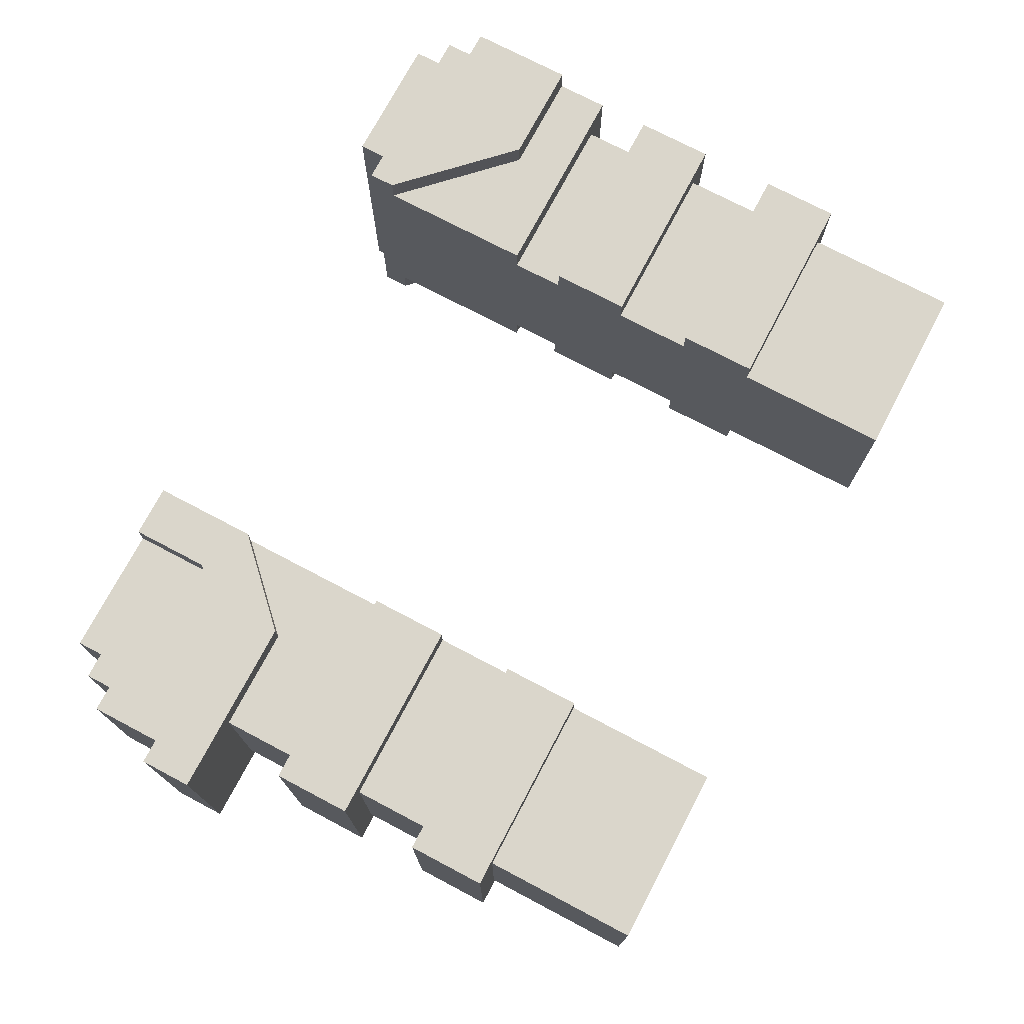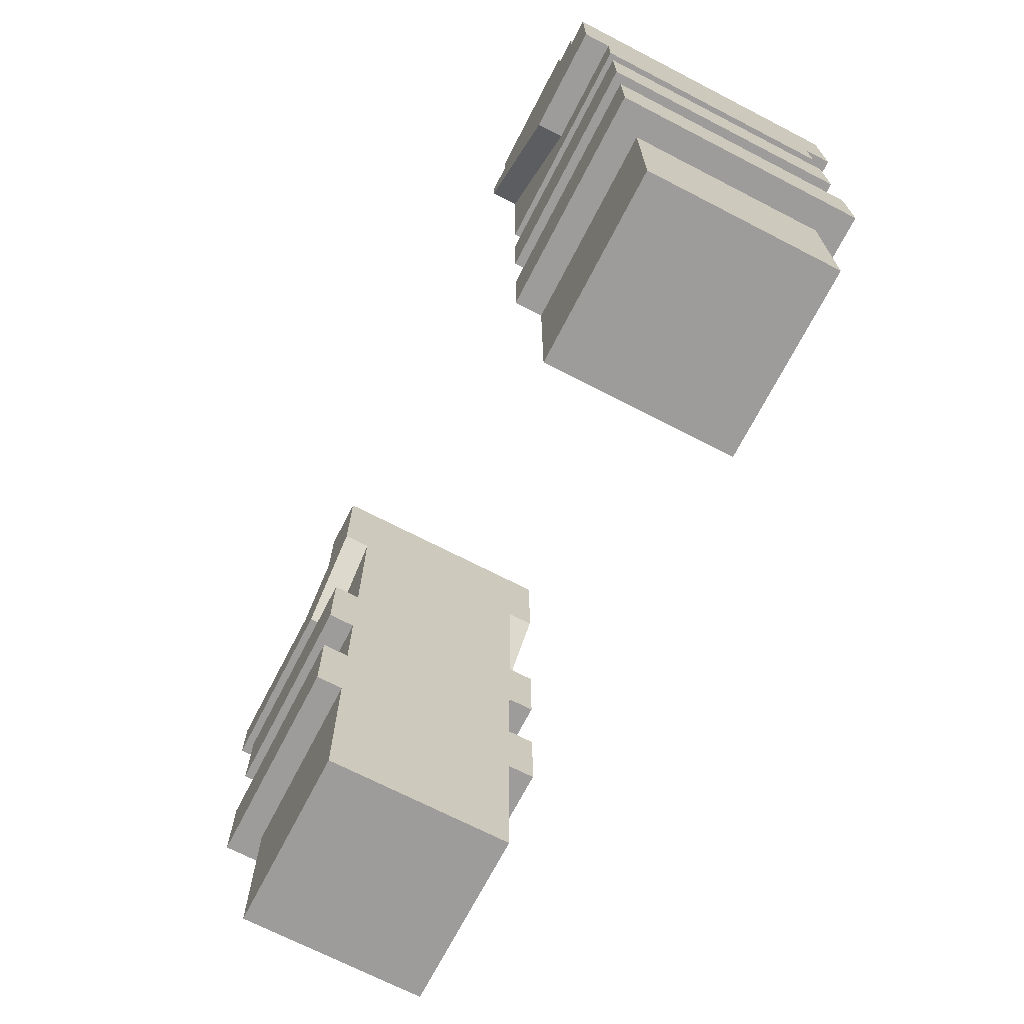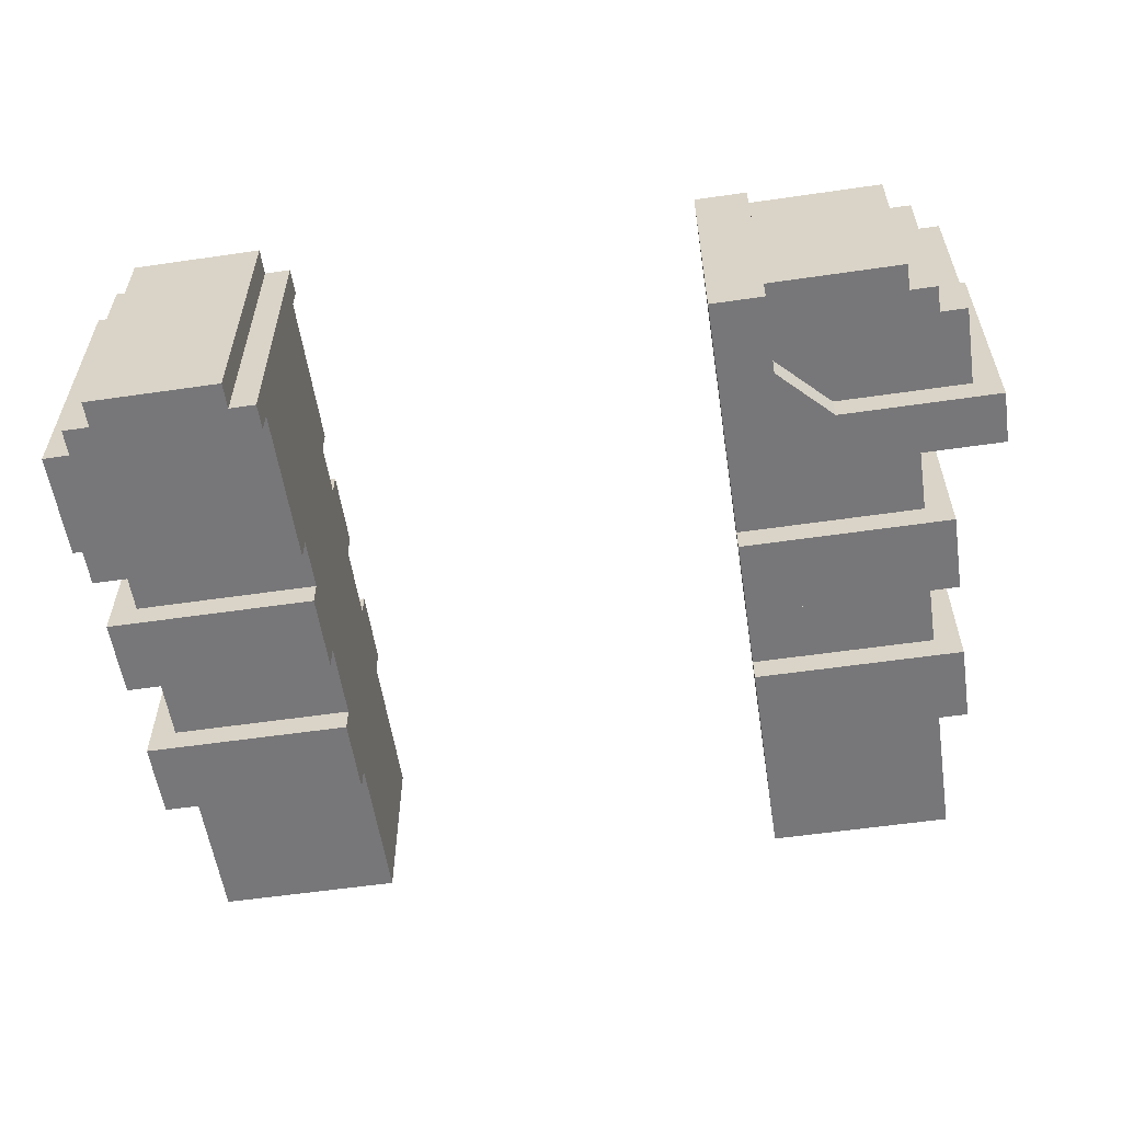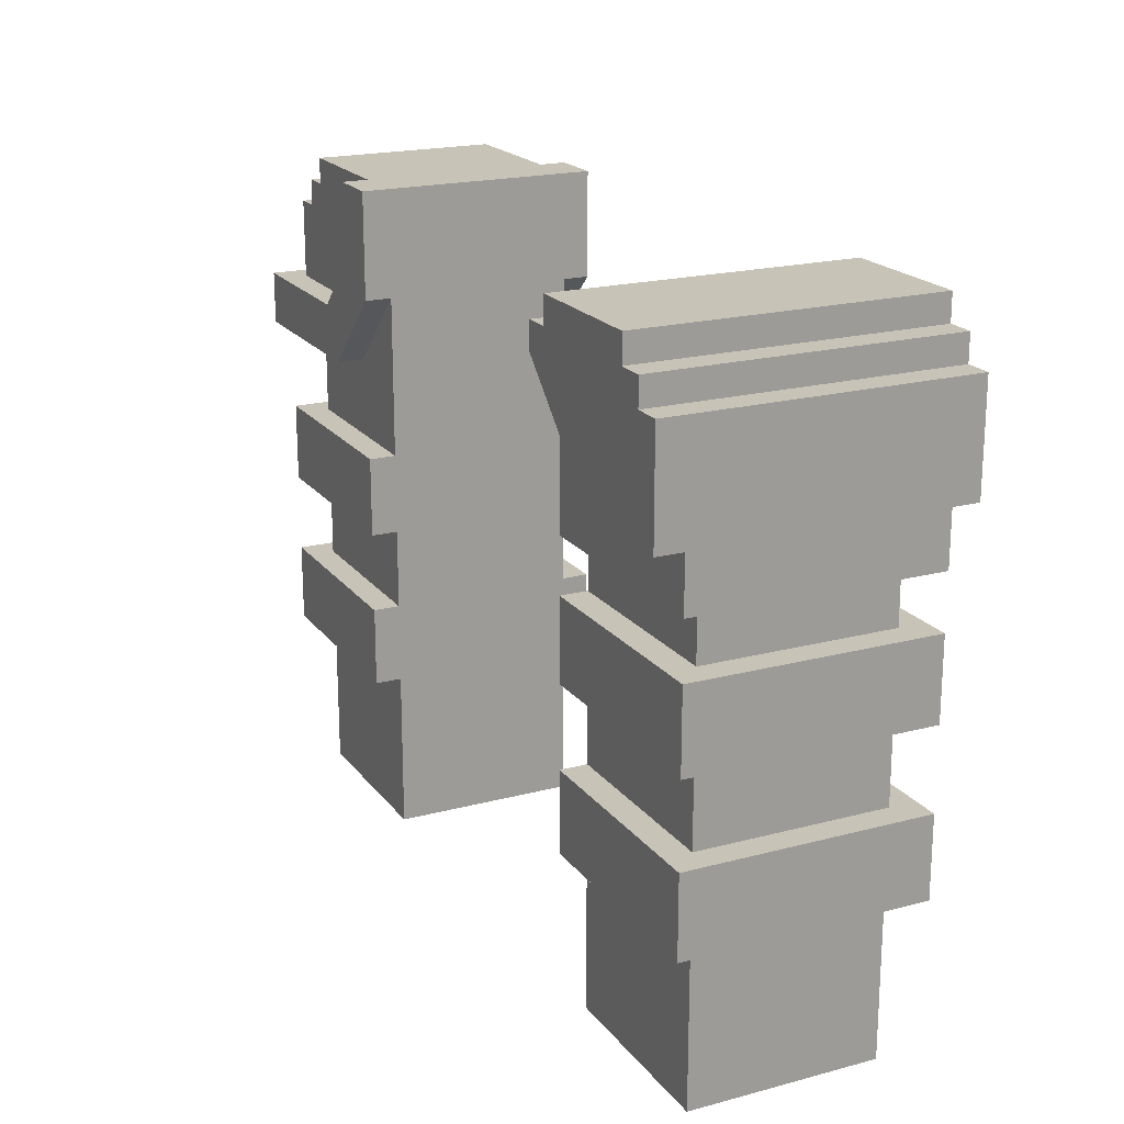
<metadata>
{"format":"obj","ext":"obj","renderer":"f3d","projection":"perspective","resolution":1024,"background":"white","views":[{"elev":74.0,"azim":117.8,"up":"+Y"},{"elev":-70.3,"azim":-117.3,"up":"+Z"},{"elev":-57.2,"azim":8.6,"up":"+Y"},{"elev":19.8,"azim":-116.1,"up":"+Z"}]}
</metadata>
<code>
g avatar_alien_santa_arms_mesh
v 0.2994 0.12 1.437
v 0.2994 -0.15 1.437
v 0.2994 -0.15 1.527
v 0.2994 0.12 1.527
v 0.2394 0.12 1.527
v 0.2994 0.12 1.437
v 0.2994 0.12 1.527
v 0.2394 0.12 1.407
v 0.3294 0.12 1.317
v 0.3594 0.12 1.377
v 0.5394 0.12 1.317
v 0.5394 0.12 1.377
v 0.2994 -0.15 1.527
v 0.2394 -0.15 1.527
v 0.2394 0.12 1.527
v 0.2994 0.12 1.527
v 0.5394 -0.15 1.317
v 0.3594 -0.15 1.377
v 0.5394 -0.15 1.377
v 0.3294 -0.15 1.317
v 0.2394 -0.15 1.407
v 0.2994 -0.15 1.437
v 0.2394 -0.15 1.527
v 0.2994 -0.15 1.527
v 0.5394 -0.15 1.377
v 0.5394 0.12 1.377
v 0.5394 0.12 1.317
v 0.5394 -0.15 1.317
v 0.3594 0.12 1.377
v 0.3594 -0.15 1.377
v 0.2994 -0.15 1.437
v 0.2994 0.12 1.437
v 0.5394 -0.15 1.377
v 0.3594 -0.15 1.377
v 0.3594 0.12 1.377
v 0.5394 0.12 1.377
v 0.2394 -0.12 0.9568
v 0.2394 -0.12 0.7768
v 0.2394 0.09 0.7768
v 0.2394 0.09 0.9568
v 0.2394 0.09 1.047
v 0.2394 -0.12 1.047
v 0.2394 0.09 1.137
v 0.2394 -0.12 1.137
v 0.2394 -0.15 0.9568
v 0.2394 -0.15 1.047
v 0.2394 0.09 1.227
v 0.2394 -0.12 1.227
v 0.2394 -0.15 1.137
v 0.2394 -0.15 1.227
v 0.2394 0.12 1.227
v 0.2394 0.12 1.137
v 0.2394 0.12 1.047
v 0.2394 0.12 0.9568
v 0.4494 -0.12 1.137
v 0.4494 0.09 1.137
v 0.4494 0.09 1.047
v 0.4494 -0.12 1.047
v 0.2394 -0.12 0.7768
v 0.4494 -0.12 0.7768
v 0.4494 0.09 0.7768
v 0.2394 0.09 0.7768
v 0.2394 -0.12 1.047
v 0.2394 -0.12 1.137
v 0.4494 -0.12 1.137
v 0.4494 -0.12 1.047
v 0.4494 0.09 0.9568
v 0.4494 0.09 0.7768
v 0.4494 -0.12 0.7768
v 0.4494 -0.12 0.9568
v 0.2394 -0.12 0.7768
v 0.2394 -0.12 0.9568
v 0.4494 -0.12 0.9568
v 0.4494 -0.12 0.7768
v 0.2394 0.09 0.7768
v 0.4494 0.09 0.7768
v 0.4494 0.09 0.9568
v 0.2394 0.09 0.9568
v 0.4494 0.09 1.047
v 0.4494 0.09 1.137
v 0.2394 0.09 1.137
v 0.2394 0.09 1.047
v 0.4794 -0.15 0.9568
v 0.4794 -0.15 1.047
v 0.4794 0.12 1.047
v 0.4794 0.12 0.9568
v 0.4794 -0.15 1.227
v 0.4794 -0.15 1.137
v 0.2394 -0.15 1.137
v 0.2394 -0.15 1.227
v 0.2394 0.12 1.137
v 0.2394 0.09 1.137
v 0.4494 0.09 1.137
v 0.4794 0.12 1.137
v 0.4494 -0.12 1.137
v 0.4794 -0.15 1.137
v 0.2394 -0.15 1.137
v 0.2394 -0.12 1.137
v 0.2394 -0.15 0.9568
v 0.2394 -0.15 1.047
v 0.4794 -0.15 1.047
v 0.4794 -0.15 0.9568
v 0.4794 0.12 1.137
v 0.4794 -0.15 1.137
v 0.4794 -0.15 1.227
v 0.4794 0.12 1.227
v 0.2394 0.12 1.137
v 0.4794 0.12 1.137
v 0.4794 0.12 1.227
v 0.2394 0.12 1.227
v 0.2394 0.12 1.047
v 0.2394 0.12 0.9568
v 0.4794 0.12 0.9568
v 0.4794 0.12 1.047
v 0.2394 -0.15 0.9568
v 0.4794 -0.15 0.9568
v 0.4494 -0.12 0.9568
v 0.2394 -0.12 0.9568
v 0.4494 0.09 0.9568
v 0.4794 0.12 0.9568
v 0.2394 0.12 0.9568
v 0.2394 0.09 0.9568
v 0.2394 0.12 1.047
v 0.4794 0.12 1.047
v 0.4494 0.09 1.047
v 0.2394 0.09 1.047
v 0.4494 -0.12 1.047
v 0.4794 -0.15 1.047
v 0.2394 -0.15 1.047
v 0.2394 -0.12 1.047
v 0.4794 -0.15 1.227
v 0.2394 -0.15 1.227
v 0.2394 -0.12 1.227
v 0.4494 -0.12 1.227
v 0.4794 0.12 1.227
v 0.4494 0.09 1.227
v 0.2394 0.12 1.227
v 0.2394 0.09 1.227
v 0.2394 -0.15 1.407
v 0.3294 -0.15 1.317
v 0.3294 -0.12 1.317
v 0.2394 -0.12 1.407
v 0.2394 0.12 1.407
v 0.2394 0.12 1.527
v 0.2394 0.09 1.527
v 0.2394 0.09 1.407
v 0.2394 -0.12 1.407
v 0.2394 -0.12 1.527
v 0.2394 -0.15 1.407
v 0.2394 -0.15 1.527
v 0.2394 0.09 1.227
v 0.2394 -0.12 1.227
v 0.5394 -0.15 1.317
v 0.5394 0.12 1.317
v 0.4494 0.09 1.317
v 0.4494 -0.12 1.317
v 0.3294 0.12 1.317
v 0.3294 0.09 1.317
v 0.3294 -0.15 1.317
v 0.3294 -0.12 1.317
v 0.2394 0.12 1.407
v 0.2394 0.09 1.407
v 0.3294 0.09 1.317
v 0.3294 0.12 1.317
v 0.4494 -0.12 1.227
v 0.4494 -0.12 1.317
v 0.4494 0.09 1.317
v 0.4494 0.09 1.227
v 0.3294 -0.12 1.317
v 0.4494 -0.12 1.317
v 0.4494 -0.12 1.227
v 0.2394 -0.12 1.227
v 0.2394 -0.12 1.407
v 0.3294 0.09 1.317
v 0.2394 0.09 1.227
v 0.4494 0.09 1.227
v 0.4494 0.09 1.317
v 0.2394 0.09 1.407
v 0.3294 0.09 1.317
v 0.4494 -0.12 1.527
v 0.4494 0.09 1.527
v 0.4494 0.09 1.497
v 0.4494 -0.12 1.497
v 0.4494 -0.12 1.527
v 0.4494 -0.12 1.497
v 0.2994 -0.12 1.527
v 0.2994 -0.12 1.377
v 0.4794 -0.12 1.467
v 0.5094 -0.12 1.377
v 0.5094 -0.12 1.467
v 0.4794 -0.12 1.497
v 0.4494 0.09 1.527
v 0.2994 0.09 1.527
v 0.4494 0.09 1.497
v 0.2994 0.09 1.377
v 0.4794 0.09 1.467
v 0.4794 0.09 1.497
v 0.5094 0.09 1.377
v 0.5094 0.09 1.467
v 0.4494 -0.12 1.527
v 0.2994 -0.12 1.527
v 0.2994 0.09 1.527
v 0.4494 0.09 1.527
v 0.5094 0.09 1.467
v 0.5094 -0.12 1.467
v 0.4794 -0.12 1.467
v 0.4794 0.09 1.467
v 0.5094 0.09 1.467
v 0.5094 0.09 1.377
v 0.5094 -0.12 1.377
v 0.5094 -0.12 1.467
v 0.4794 -0.12 1.467
v 0.4794 -0.12 1.497
v 0.4794 0.09 1.497
v 0.4794 0.09 1.467
v 0.4794 0.09 1.497
v 0.4794 -0.12 1.497
v 0.4494 -0.12 1.497
v 0.4494 0.09 1.497
v -0.2406 -0.12 0.9568
v -0.2406 0.09 0.9568
v -0.2406 0.09 0.7768
v -0.2406 -0.12 0.7768
v -0.2406 -0.12 1.047
v -0.2406 -0.15 0.9568
v -0.2406 -0.15 1.047
v -0.2406 0.09 1.047
v -0.2406 0.09 1.137
v -0.2406 -0.12 1.137
v -0.2406 -0.12 1.227
v -0.2406 -0.15 1.137
v -0.2406 -0.15 1.227
v -0.2406 0.09 1.227
v -0.2406 -0.12 1.287
v -0.2406 0.09 1.287
v -0.2406 0.12 1.137
v -0.2406 0.12 1.227
v -0.2406 -0.15 1.467
v -0.2406 0.12 1.467
v -0.2406 -0.18 1.497
v -0.2406 0.15 1.497
v -0.2406 0.15 1.467
v -0.2406 -0.18 1.467
v -0.2406 -0.15 1.287
v -0.2406 0.12 1.287
v -0.4506 0.09 1.287
v -0.4506 -0.12 1.287
v -0.4506 -0.12 1.227
v -0.4506 0.09 1.227
v -0.4506 -0.12 1.137
v -0.4506 -0.12 1.047
v -0.4506 0.09 1.047
v -0.4506 0.09 1.137
v -0.2406 -0.12 0.7768
v -0.2406 0.09 0.7768
v -0.4506 0.09 0.7768
v -0.4506 -0.12 0.7768
v -0.2406 -0.12 1.047
v -0.4506 -0.12 1.047
v -0.4506 -0.12 1.137
v -0.2406 -0.12 1.137
v -0.4506 0.09 0.9568
v -0.4506 -0.12 0.9568
v -0.4506 -0.12 0.7768
v -0.4506 0.09 0.7768
v -0.2406 -0.12 1.227
v -0.4506 -0.12 1.227
v -0.4506 -0.12 1.287
v -0.2406 -0.12 1.287
v -0.2406 -0.12 0.7768
v -0.4506 -0.12 0.7768
v -0.4506 -0.12 0.9568
v -0.2406 -0.12 0.9568
v -0.2406 0.09 1.287
v -0.4506 0.09 1.287
v -0.4506 0.09 1.227
v -0.2406 0.09 1.227
v -0.2406 0.09 0.7768
v -0.2406 0.09 0.9568
v -0.4506 0.09 0.9568
v -0.4506 0.09 0.7768
v -0.4506 0.09 1.047
v -0.2406 0.09 1.047
v -0.2406 0.09 1.137
v -0.4506 0.09 1.137
v -0.4806 -0.15 1.047
v -0.4806 -0.15 0.9568
v -0.4806 0.12 0.9568
v -0.4806 0.12 1.047
v -0.4806 -0.15 1.137
v -0.4806 -0.15 1.227
v -0.2406 -0.15 1.227
v -0.2406 -0.15 1.137
v -0.2406 0.09 1.137
v -0.2406 0.12 1.137
v -0.4806 0.12 1.137
v -0.4506 0.09 1.137
v -0.4806 -0.15 1.137
v -0.4506 -0.12 1.137
v -0.2406 -0.15 1.137
v -0.2406 -0.12 1.137
v -0.2406 -0.15 1.047
v -0.2406 -0.15 0.9568
v -0.4806 -0.15 0.9568
v -0.4806 -0.15 1.047
v -0.4806 -0.15 1.137
v -0.4806 0.12 1.137
v -0.4806 0.12 1.227
v -0.4806 -0.15 1.227
v -0.4806 0.12 1.137
v -0.2406 0.12 1.137
v -0.2406 0.12 1.227
v -0.4806 0.12 1.227
v -0.2406 0.12 0.9568
v -0.2406 0.12 1.047
v -0.4806 0.12 1.047
v -0.4806 0.12 0.9568
v -0.4806 -0.15 0.9568
v -0.2406 -0.15 0.9568
v -0.2406 -0.12 0.9568
v -0.4506 -0.12 0.9568
v -0.4806 0.12 0.9568
v -0.4506 0.09 0.9568
v -0.2406 0.12 0.9568
v -0.2406 0.09 0.9568
v -0.4806 0.12 1.047
v -0.2406 0.12 1.047
v -0.2406 0.09 1.047
v -0.4506 0.09 1.047
v -0.4806 -0.15 1.047
v -0.4506 -0.12 1.047
v -0.2406 -0.15 1.047
v -0.2406 -0.12 1.047
v -0.2406 -0.15 1.227
v -0.4806 -0.15 1.227
v -0.4506 -0.12 1.227
v -0.2406 -0.12 1.227
v -0.4506 0.09 1.227
v -0.4806 0.12 1.227
v -0.2406 0.12 1.227
v -0.2406 0.09 1.227
v -0.2406 0.12 0.9568
v -0.2406 0.12 1.047
v -0.4806 -0.15 1.287
v -0.4806 0.12 1.287
v -0.4806 0.12 1.347
v -0.4806 -0.15 1.347
v -0.4806 -0.18 1.467
v -0.4806 0.15 1.467
v -0.4806 0.15 1.347
v -0.4806 -0.18 1.347
v -0.4806 -0.15 1.287
v -0.4806 -0.15 1.347
v -0.3606 -0.15 1.347
v -0.2406 -0.15 1.287
v -0.2406 -0.15 1.467
v -0.2406 0.12 1.467
v -0.3606 0.12 1.347
v -0.2406 0.12 1.287
v -0.4806 0.12 1.287
v -0.4806 0.12 1.347
v -0.2406 -0.15 1.467
v -0.3606 -0.15 1.347
v -0.3606 -0.18 1.347
v -0.2406 -0.18 1.467
v -0.4506 0.15 1.467
v -0.4506 0.15 1.497
v -0.4506 -0.18 1.497
v -0.4506 -0.18 1.467
v -0.4506 0.15 1.467
v -0.4506 -0.18 1.467
v -0.4806 -0.18 1.467
v -0.4806 0.15 1.467
v -0.4806 -0.18 1.347
v -0.3606 -0.18 1.347
v -0.3606 -0.15 1.347
v -0.4806 -0.15 1.347
v -0.3606 0.12 1.347
v -0.3606 0.15 1.347
v -0.4806 0.15 1.347
v -0.4806 0.12 1.347
v -0.3606 0.12 1.347
v -0.2406 0.12 1.467
v -0.2406 0.15 1.467
v -0.3606 0.15 1.347
v -0.2406 0.12 1.287
v -0.4806 0.12 1.287
v -0.4506 0.09 1.287
v -0.2406 0.09 1.287
v -0.4506 -0.12 1.287
v -0.4806 -0.15 1.287
v -0.2406 -0.15 1.287
v -0.2406 -0.12 1.287
v -0.2406 -0.18 1.497
v -0.2406 -0.18 1.467
v -0.2706 -0.18 1.497
v -0.3606 -0.18 1.347
v -0.4206 -0.18 1.497
v -0.4506 -0.18 1.467
v -0.4506 -0.18 1.497
v -0.4806 -0.18 1.347
v -0.4806 -0.18 1.467
v -0.2706 -0.18 1.527
v -0.4206 -0.18 1.527
v -0.4506 -0.18 1.497
v -0.4506 0.15 1.497
v -0.4206 0.15 1.497
v -0.4206 -0.18 1.497
v -0.3606 0.15 1.347
v -0.2406 0.15 1.467
v -0.2706 0.15 1.497
v -0.2406 0.15 1.497
v -0.4206 0.15 1.497
v -0.4506 0.15 1.467
v -0.4506 0.15 1.497
v -0.4806 0.15 1.347
v -0.4806 0.15 1.467
v -0.2406 -0.18 1.497
v -0.2706 -0.18 1.497
v -0.2706 0.15 1.497
v -0.2406 0.15 1.497
v -0.4206 -0.18 1.527
v -0.4206 -0.18 1.497
v -0.4206 0.15 1.497
v -0.4206 0.15 1.527
v -0.2706 0.15 1.497
v -0.2706 -0.18 1.497
v -0.2706 -0.18 1.527
v -0.2706 0.15 1.527
v -0.4206 0.15 1.527
v -0.4206 0.15 1.497
v -0.2706 0.15 1.497
v -0.2706 0.15 1.527
v -0.2706 -0.18 1.527
v -0.4206 -0.18 1.527
v -0.4206 0.15 1.527
v -0.2706 0.15 1.527
g avatar_alien_santa_arms_mesh_0
f 3 2 1
f 4 3 1
f 7 6 5
f 5 6 8
f 8 6 9
f 6 10 9
f 11 9 10
f 12 11 10
f 15 14 13
f 16 15 13
f 19 18 17
f 20 17 18
f 21 20 18
f 22 21 18
f 23 21 22
f 24 23 22
f 27 26 25
f 28 27 25
f 31 30 29
f 32 31 29
f 35 34 33
f 36 35 33
f 39 38 37
f 40 39 37
f 40 37 41
f 37 42 41
f 41 42 43
f 42 44 43
f 37 45 42
f 45 46 42
f 43 44 47
f 44 48 47
f 44 49 48
f 49 50 48
f 43 47 51
f 52 43 51
f 40 41 53
f 54 40 53
f 57 56 55
f 58 57 55
f 61 60 59
f 62 61 59
f 65 64 63
f 66 65 63
f 69 68 67
f 70 69 67
f 73 72 71
f 74 73 71
f 77 76 75
f 78 77 75
f 81 80 79
f 82 81 79
f 85 84 83
f 86 85 83
f 89 88 87
f 90 89 87
f 93 92 91
f 94 93 91
f 95 93 94
f 96 95 94
f 95 96 97
f 98 95 97
f 101 100 99
f 102 101 99
f 105 104 103
f 106 105 103
f 109 108 107
f 110 109 107
f 113 112 111
f 114 113 111
f 117 116 115
f 118 117 115
f 116 117 119
f 120 116 119
f 120 119 121
f 119 122 121
f 125 124 123
f 126 125 123
f 124 125 127
f 128 124 127
f 128 127 129
f 127 130 129
f 133 132 131
f 134 133 131
f 134 131 135
f 136 134 135
f 136 135 137
f 138 136 137
f 141 140 139
f 142 141 139
f 145 144 143
f 146 145 143
f 145 146 147
f 148 145 147
f 148 147 149
f 150 148 149
f 147 146 151
f 152 147 151
f 155 154 153
f 156 155 153
f 154 155 157
f 155 158 157
f 156 153 159
f 160 156 159
f 163 162 161
f 164 163 161
f 167 166 165
f 168 167 165
f 171 170 169
f 172 171 169
f 172 169 173
f 176 175 174
f 177 176 174
f 179 175 178
f 182 181 180
f 183 182 180
f 186 185 184
f 187 185 186
f 185 187 188
f 188 187 189
f 188 189 190
f 191 185 188
f 194 193 192
f 195 193 194
f 195 194 196
f 196 194 197
f 198 195 196
f 199 198 196
f 202 201 200
f 203 202 200
f 206 205 204
f 207 206 204
f 210 209 208
f 211 210 208
f 214 213 212
f 215 214 212
f 218 217 216
f 219 218 216
f 222 221 220
f 223 222 220
f 224 220 221
f 220 224 225
f 224 226 225
f 227 224 221
f 224 227 228
f 229 224 228
f 230 229 228
f 229 230 231
f 230 232 231
f 233 230 228
f 234 230 233
f 235 234 233
f 233 228 236
f 237 233 236
f 234 235 238
f 235 239 238
f 240 238 239
f 241 240 239
f 242 241 239
f 240 243 238
f 244 234 238
f 245 239 235
f 248 247 246
f 249 248 246
f 252 251 250
f 253 252 250
f 256 255 254
f 257 256 254
f 260 259 258
f 261 260 258
f 264 263 262
f 265 264 262
f 268 267 266
f 269 268 266
f 272 271 270
f 273 272 270
f 276 275 274
f 277 276 274
f 280 279 278
f 281 280 278
f 284 283 282
f 285 284 282
f 288 287 286
f 289 288 286
f 292 291 290
f 293 292 290
f 296 295 294
f 297 296 294
f 298 296 297
f 299 298 297
f 298 299 300
f 299 301 300
f 304 303 302
f 305 304 302
f 308 307 306
f 309 308 306
f 312 311 310
f 313 312 310
f 316 315 314
f 317 316 314
f 320 319 318
f 321 320 318
f 321 318 322
f 323 321 322
f 323 322 324
f 325 323 324
f 328 327 326
f 329 328 326
f 329 326 330
f 331 329 330
f 331 330 332
f 333 331 332
f 336 335 334
f 337 336 334
f 335 336 338
f 339 335 338
f 339 338 340
f 338 341 340
f 227 221 342
f 343 227 342
f 346 345 344
f 347 346 344
f 347 348 346
f 348 349 346
f 350 346 349
f 351 348 347
f 354 353 352
f 355 354 352
f 355 356 354
f 359 358 357
f 358 359 360
f 361 358 360
f 364 363 362
f 365 364 362
f 368 367 366
f 369 368 366
f 372 371 370
f 373 372 370
f 376 375 374
f 377 376 374
f 380 379 378
f 381 380 378
f 384 383 382
f 385 384 382
f 388 387 386
f 389 388 386
f 387 388 390
f 391 387 390
f 391 390 392
f 390 393 392
f 396 395 394
f 397 395 396
f 398 397 396
f 399 397 398
f 400 399 398
f 401 397 399
f 402 401 399
f 398 396 403
f 404 398 403
f 407 406 405
f 408 407 405
f 411 410 409
f 412 410 411
f 413 411 409
f 414 413 409
f 415 413 414
f 416 414 409
f 417 414 416
f 420 419 418
f 421 420 418
f 424 423 422
f 425 424 422
f 428 427 426
f 429 428 426
f 432 431 430
f 433 432 430
f 436 435 434
f 437 436 434

</code>
